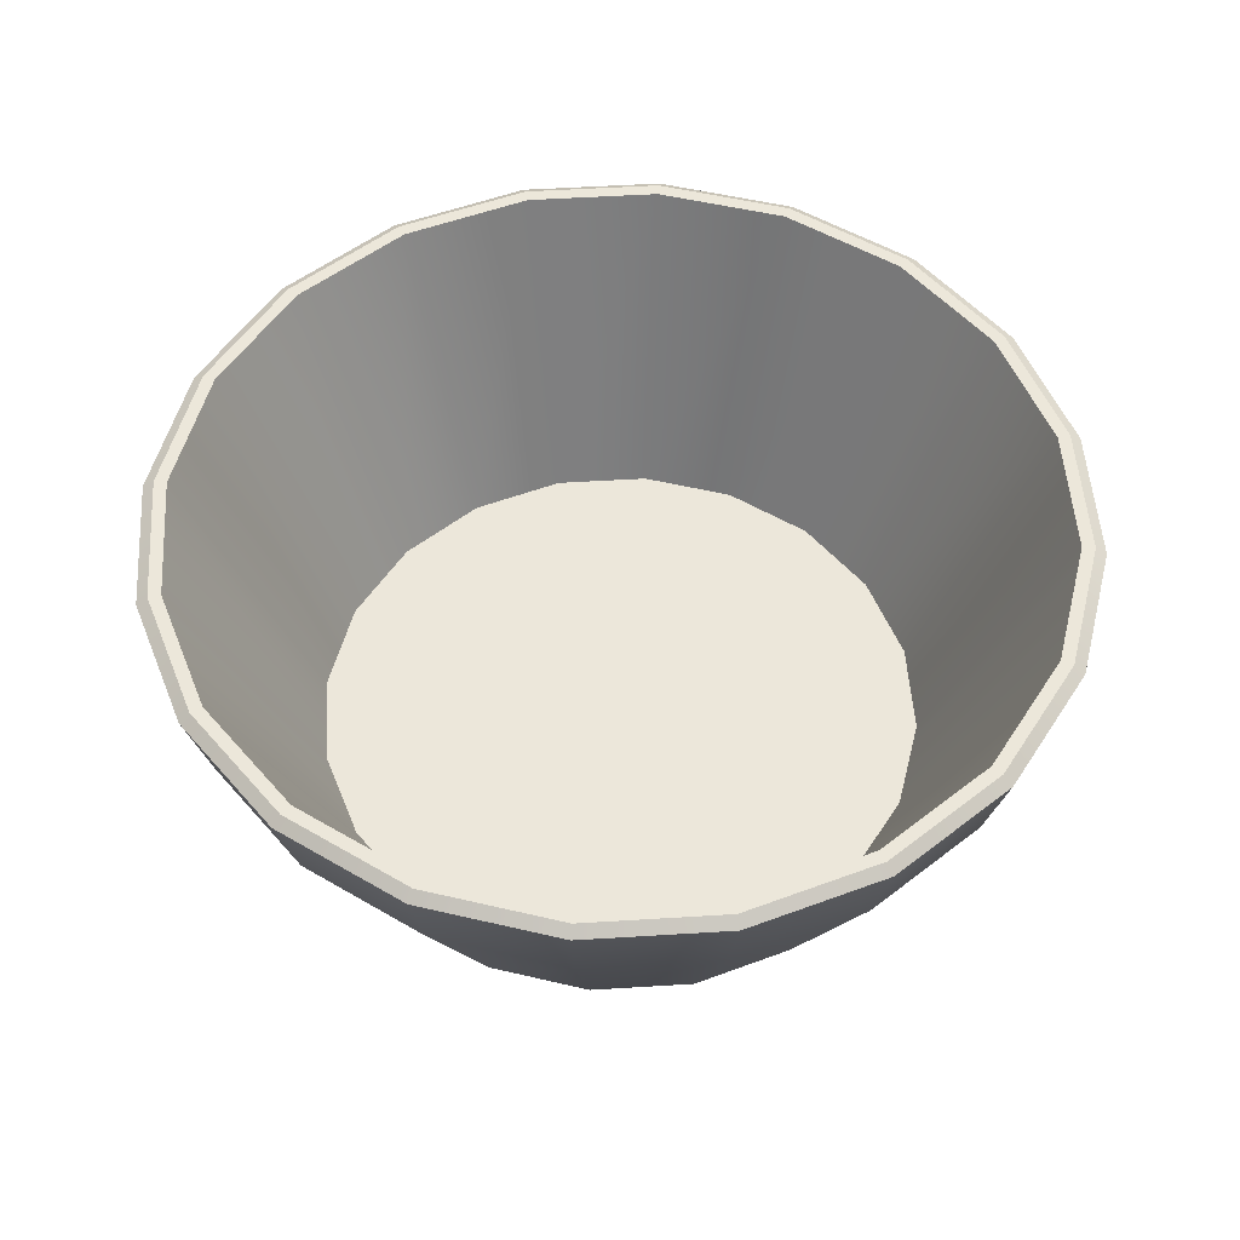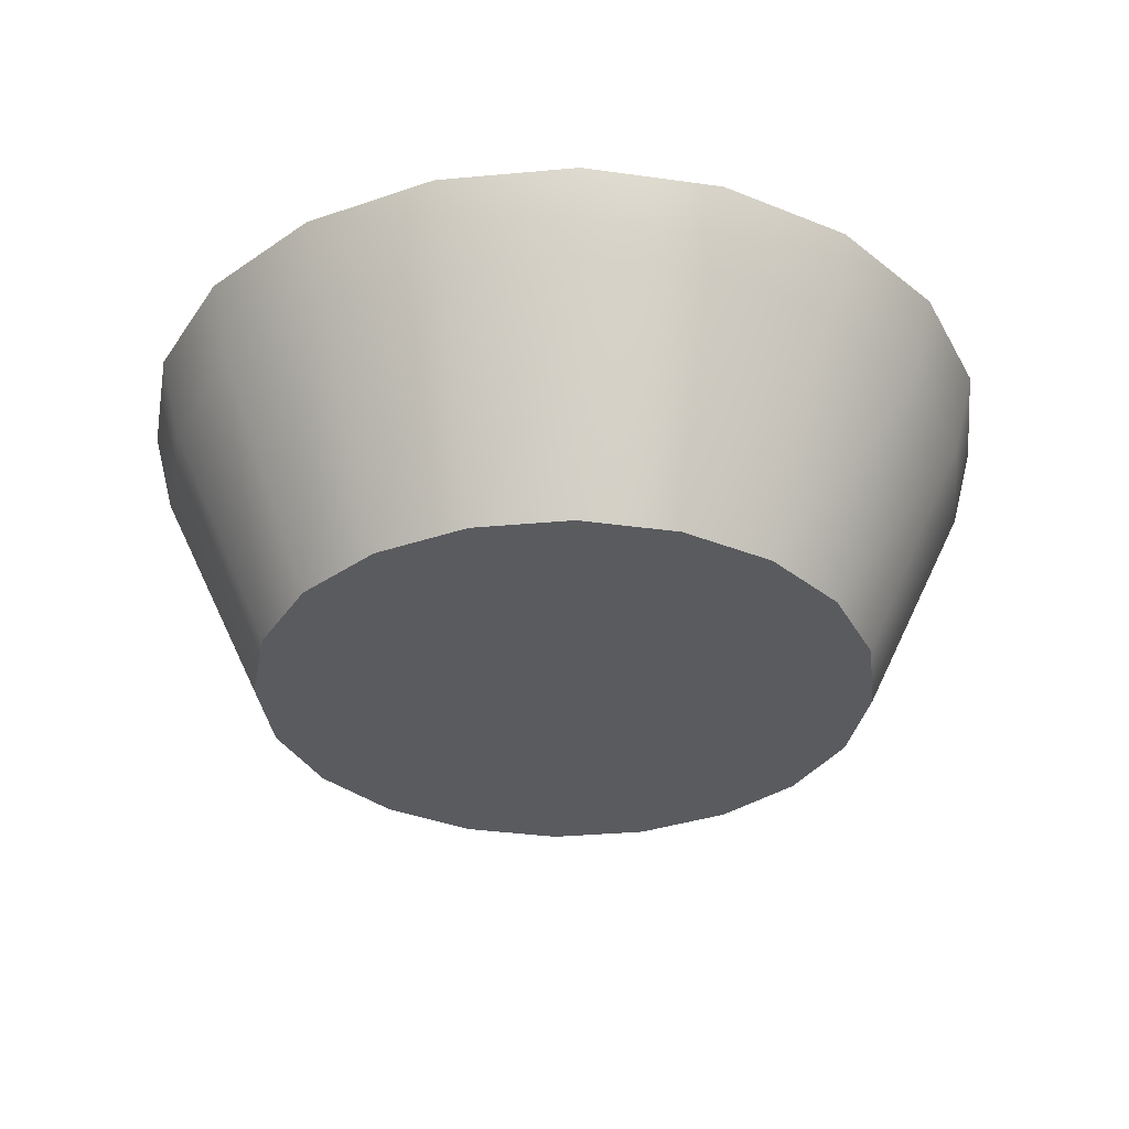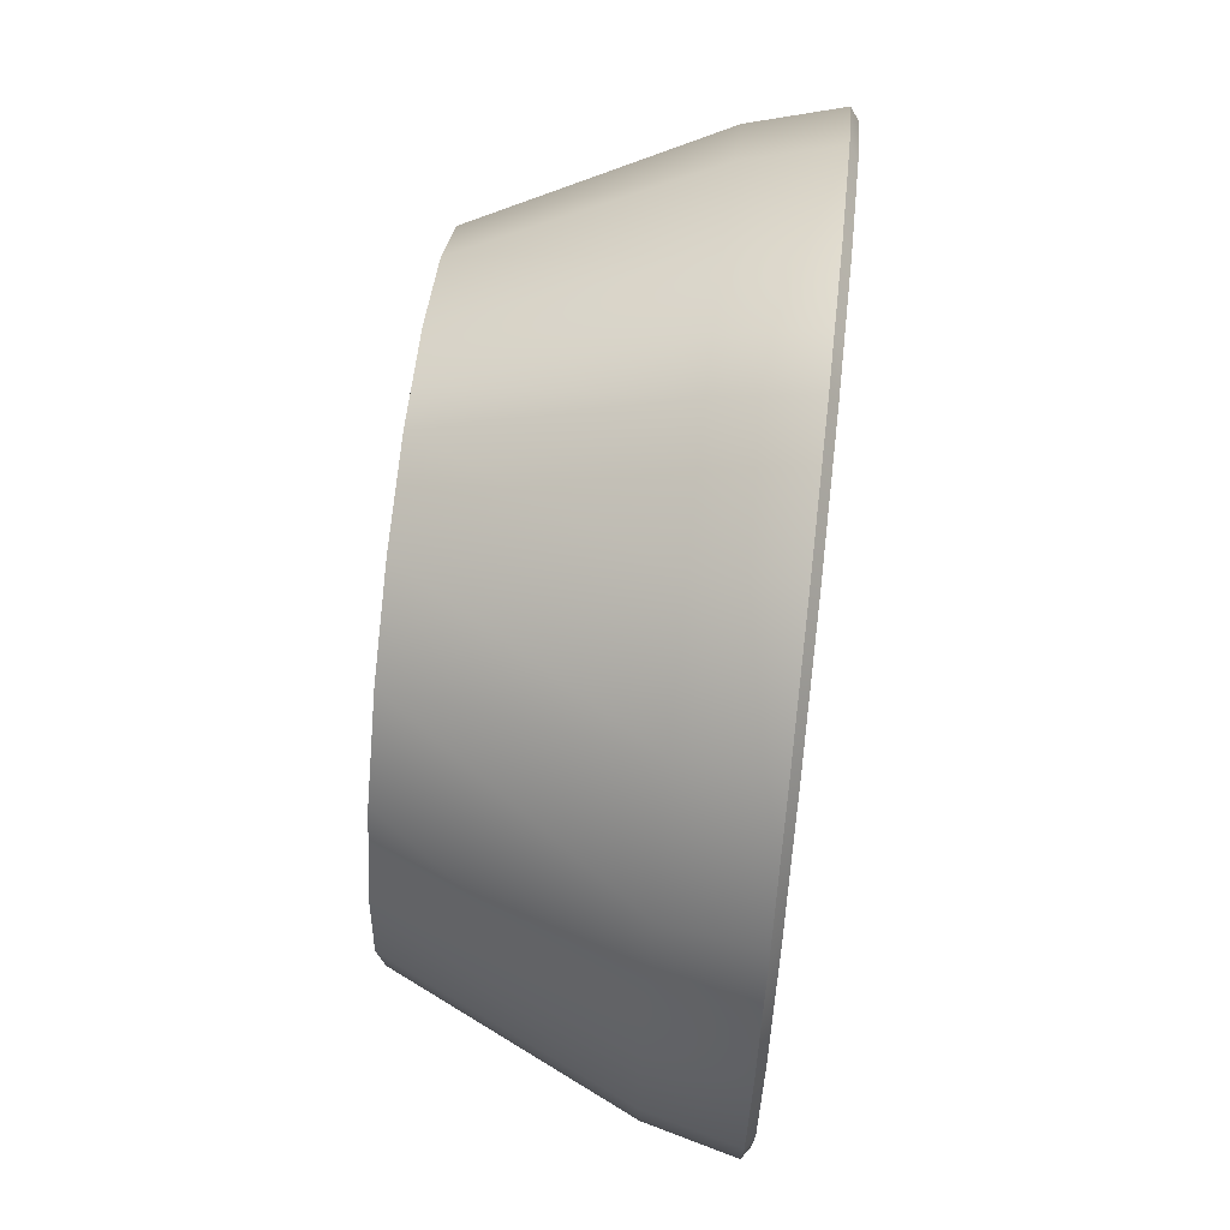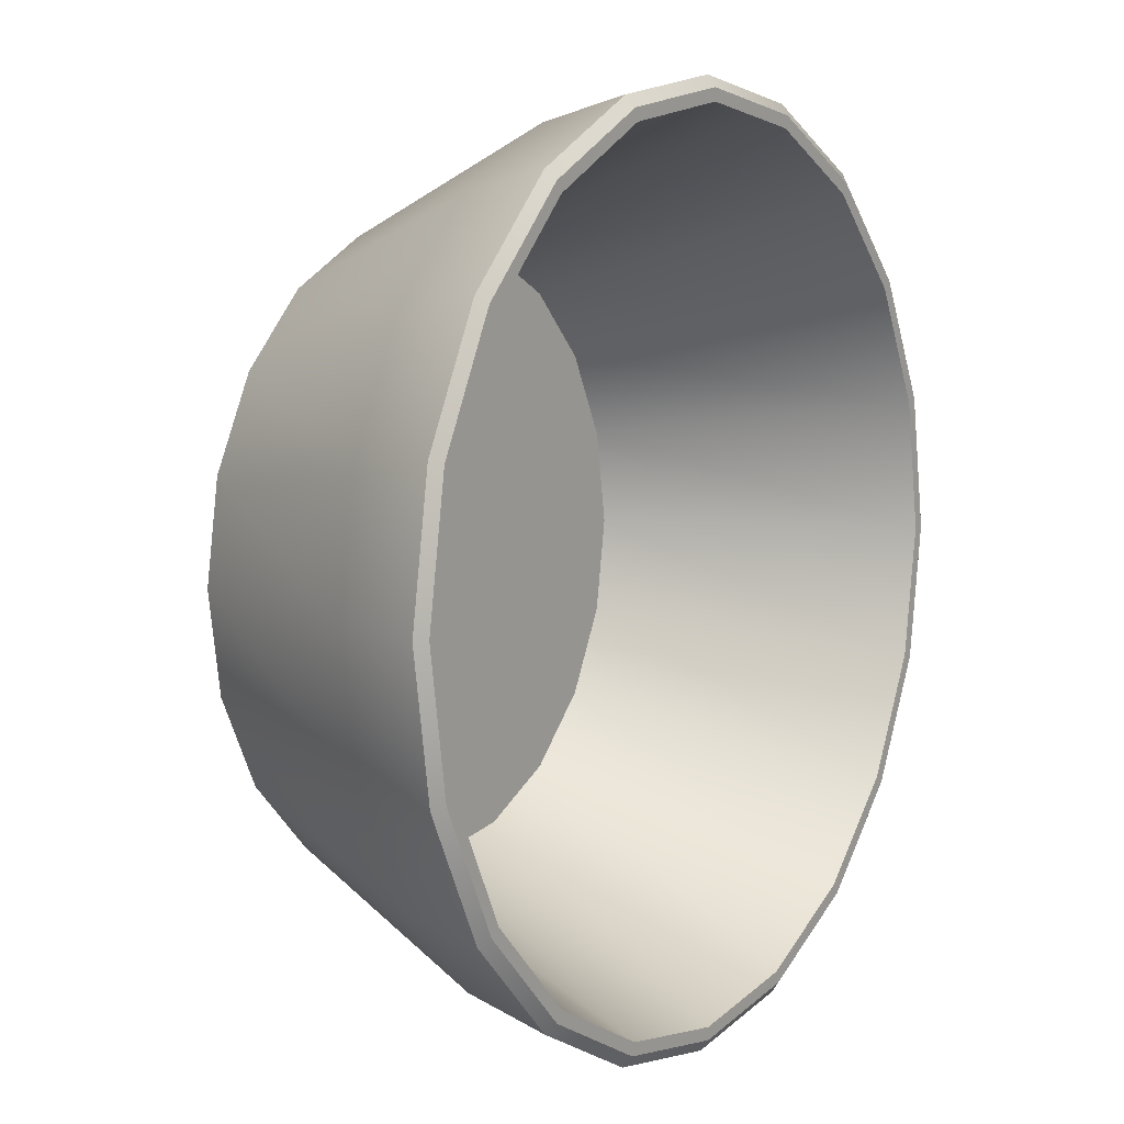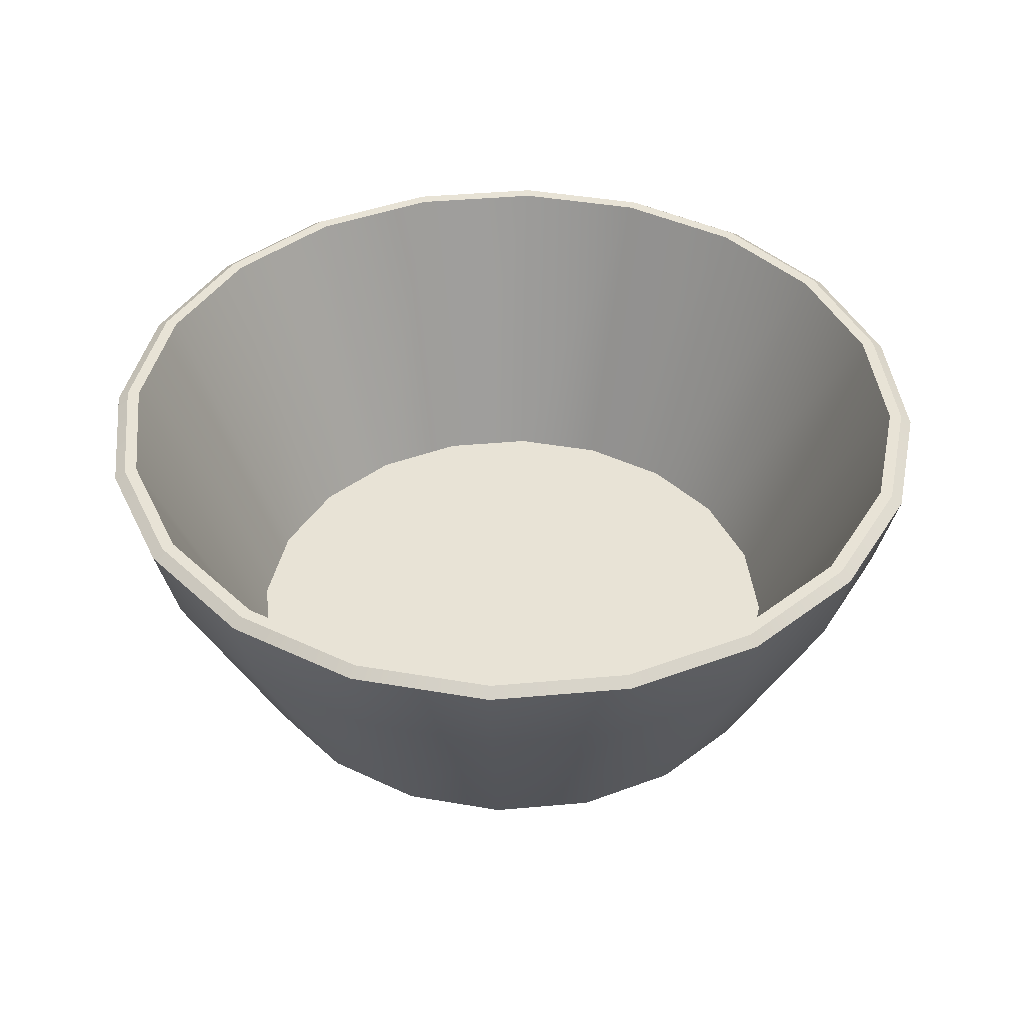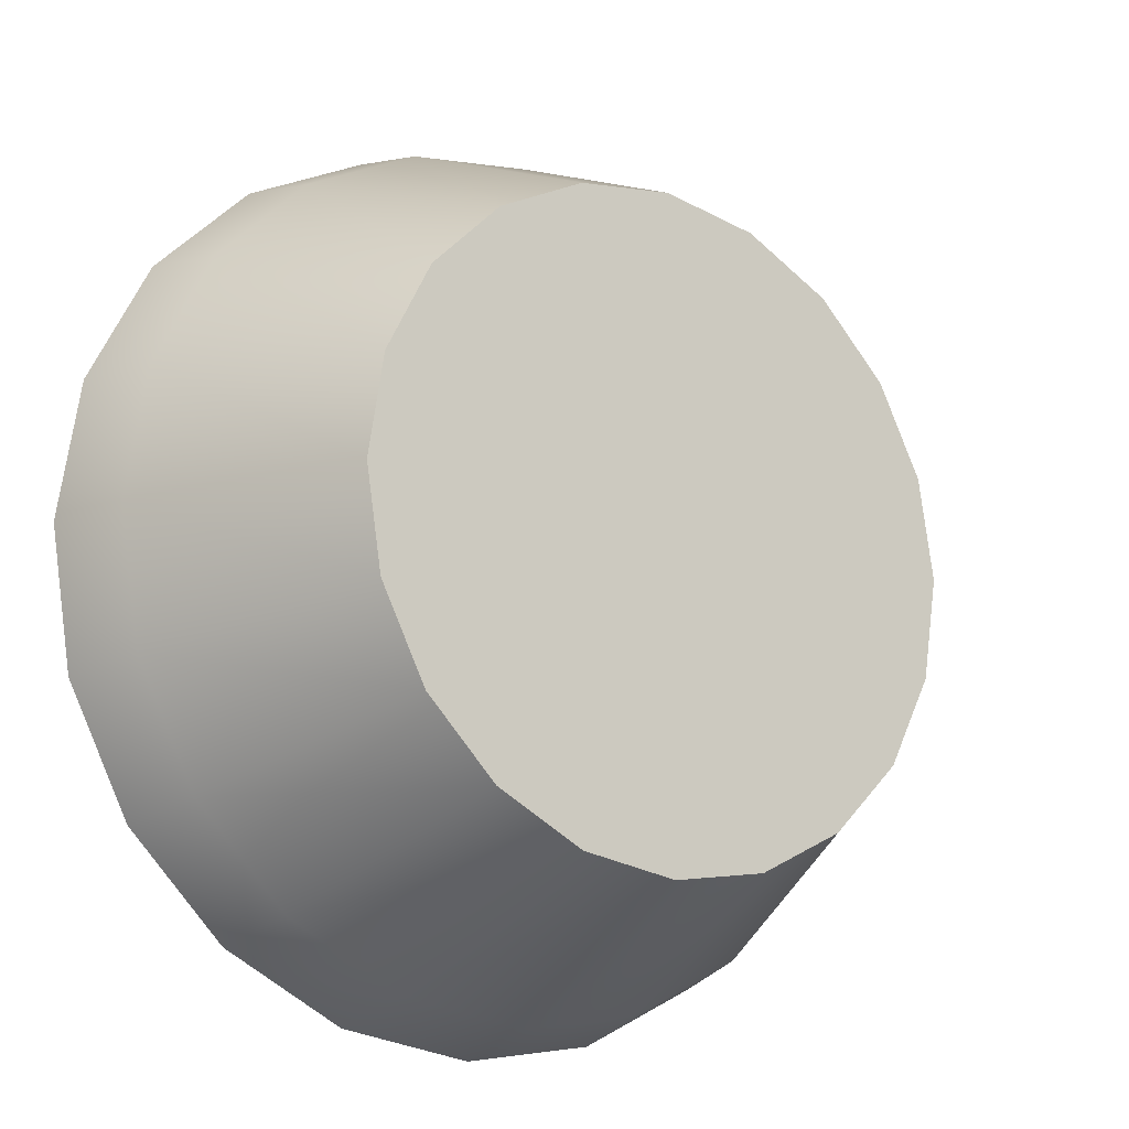
<metadata>
{"format":"obj","ext":"obj","renderer":"f3d","projection":"perspective","resolution":1024,"background":"white","views":[{"elev":53.0,"azim":-84.8,"up":"+Y"},{"elev":-33.5,"azim":-19.9,"up":"+Y"},{"elev":67.2,"azim":96.4,"up":"+Z"},{"elev":7.7,"azim":123.1,"up":"+Z"},{"elev":41.8,"azim":92.8,"up":"+Y"},{"elev":-15.9,"azim":-36.0,"up":"+Z"}]}
</metadata>
<code>
g default
v 150.6 100 -66.51
v 150 100 -67.54
v 149.2 100 -68.36
v 148.2 100 -68.89
v 147.1 100 -69.07
v 145.9 100 -68.89
v 144.9 100 -68.36
v 144.1 100 -67.54
v 143.5 100 -66.51
v 143.4 100 -65.37
v 143.5 100 -64.22
v 144.1 100 -63.19
v 144.9 100 -62.37
v 145.9 100 -61.85
v 147.1 100 -61.67
v 148.2 100 -61.85
v 149.2 100 -62.37
v 150 100 -63.19
v 150.6 100 -64.22
v 150.8 100 -65.37
v 151.7 103.8 -66.89
v 151 103.8 -68.26
v 149.9 103.8 -69.35
v 148.6 103.8 -70.05
v 147.1 103.8 -70.29
v 145.5 103.8 -70.05
v 144.2 103.8 -69.35
v 143.1 103.8 -68.26
v 142.4 103.8 -66.89
v 142.1 103.8 -65.37
v 142.4 103.8 -63.85
v 143.1 103.8 -62.48
v 144.2 103.8 -61.39
v 145.5 103.8 -60.69
v 147.1 103.8 -60.45
v 148.6 103.8 -60.69
v 149.9 103.8 -61.39
v 151 103.8 -62.48
v 151.7 103.8 -63.85
v 152 103.8 -65.37
v 147.1 100 -65.37
v 150.4 100.3 -66.45
v 149.9 100.3 -67.42
v 147.1 100.3 -65.37
v 149.1 100.3 -68.19
v 148.1 100.3 -68.69
v 147.1 100.3 -68.86
v 146 100.3 -68.69
v 145 100.3 -68.19
v 144.2 100.3 -67.42
v 143.7 100.3 -66.45
v 143.6 100.3 -65.37
v 143.7 100.3 -64.29
v 144.2 100.3 -63.32
v 145 100.3 -62.54
v 146 100.3 -62.05
v 147.1 100.3 -61.88
v 148.1 100.3 -62.05
v 149.1 100.3 -62.54
v 149.9 100.3 -63.32
v 150.4 100.3 -64.29
v 150.5 100.3 -65.37
v 152 103.7 -66.97
v 151.9 103.8 -66.93
v 151.3 103.7 -68.42
v 151.2 103.8 -68.34
v 150.1 103.7 -69.57
v 150 103.8 -69.47
v 148.7 103.7 -70.31
v 148.6 103.8 -70.19
v 147.1 103.7 -70.56
v 147.1 103.8 -70.43
v 145.5 103.7 -70.31
v 145.5 103.8 -70.19
v 144 103.7 -69.57
v 144.1 103.8 -69.47
v 142.9 103.7 -68.42
v 143 103.8 -68.34
v 142.1 103.7 -66.97
v 142.2 103.8 -66.93
v 141.9 103.7 -65.37
v 142 103.8 -65.37
v 142.1 103.7 -63.76
v 142.2 103.8 -63.8
v 142.9 103.7 -62.31
v 143 103.8 -62.39
v 144 103.7 -61.16
v 144.1 103.8 -61.27
v 145.5 103.7 -60.42
v 145.5 103.8 -60.55
v 147.1 103.7 -60.17
v 147.1 103.8 -60.3
v 148.7 103.7 -60.42
v 148.6 103.8 -60.55
v 150.1 103.7 -61.16
v 150 103.8 -61.27
v 151.3 103.7 -62.31
v 151.2 103.8 -62.39
v 152 103.7 -63.76
v 151.9 103.8 -63.8
v 152.3 103.7 -65.37
v 152.1 103.8 -65.37
v 148.6 102.7 -60.67
v 147.1 102.7 -60.43
v 145.5 102.7 -60.67
v 144.2 102.7 -61.38
v 143.1 102.7 -62.47
v 142.4 102.7 -63.84
v 142.1 102.7 -65.37
v 142.4 102.7 -66.89
v 143.1 102.7 -68.27
v 144.2 102.7 -69.36
v 145.5 102.7 -70.06
v 147.1 102.7 -70.3
v 148.6 102.7 -70.06
v 150 102.7 -69.36
v 151 102.7 -68.27
v 151.7 102.7 -66.89
v 152 102.7 -65.37
v 151.7 102.7 -63.84
v 151 102.7 -62.47
v 150 102.7 -61.38
v 146.6 100.3 -61.95
v 146.4 103.8 -60.55
v 146.4 103.8 -60.41
v 146.4 103.7 -60.28
v 146.4 102.7 -60.54
v 146.6 100 -61.75
g bowl
f 2 1 41
f 3 2 41
f 4 3 41
f 5 4 41
f 6 5 41
f 7 6 41
f 8 7 41
f 9 8 41
f 10 9 41
f 11 10 41
f 12 11 41
f 13 12 41
f 14 13 41
f 15 128 14 41
f 16 15 41
f 17 16 41
f 18 17 41
f 19 18 41
f 20 19 41
f 1 20 41
f 42 43 44
f 43 45 44
f 45 46 44
f 46 47 44
f 47 48 44
f 48 49 44
f 49 50 44
f 50 51 44
f 51 52 44
f 52 53 44
f 53 54 44
f 54 55 44
f 55 56 44
f 56 123 57 44
f 57 58 44
f 58 59 44
f 59 60 44
f 60 61 44
f 61 62 44
f 62 42 44
f 21 22 43 42
f 22 23 45 43
f 23 24 46 45
f 24 25 47 46
f 25 26 48 47
f 26 27 49 48
f 27 28 50 49
f 28 29 51 50
f 29 30 52 51
f 30 31 53 52
f 31 32 54 53
f 32 33 55 54
f 33 34 56 55
f 124 35 57 123
f 35 36 58 57
f 36 37 59 58
f 37 38 60 59
f 38 39 61 60
f 39 40 62 61
f 40 21 42 62
f 63 64 102 101
f 64 63 65 66
f 66 65 67 68
f 68 67 69 70
f 70 69 71 72
f 72 71 73 74
f 74 73 75 76
f 76 75 77 78
f 78 77 79 80
f 80 79 81 82
f 82 81 83 84
f 84 83 85 86
f 86 85 87 88
f 88 87 89 90
f 125 126 91 92
f 92 91 93 94
f 94 93 95 96
f 96 95 97 98
f 98 97 99 100
f 100 99 101 102
f 1 2 117 118
f 2 3 116 117
f 3 4 115 116
f 4 5 114 115
f 5 6 113 114
f 6 7 112 113
f 7 8 111 112
f 8 9 110 111
f 9 10 109 110
f 10 11 108 109
f 11 12 107 108
f 12 13 106 107
f 13 14 105 106
f 128 15 104 127
f 15 16 103 104
f 16 17 122 103
f 17 18 121 122
f 18 19 120 121
f 19 20 119 120
f 20 1 118 119
f 64 66 22 21
f 66 68 23 22
f 68 70 24 23
f 70 72 25 24
f 72 74 26 25
f 74 76 27 26
f 76 78 28 27
f 78 80 29 28
f 80 82 30 29
f 82 84 31 30
f 84 86 32 31
f 86 88 33 32
f 88 90 34 33
f 125 92 35 124
f 92 94 36 35
f 94 96 37 36
f 96 98 38 37
f 98 100 39 38
f 100 102 40 39
f 102 64 21 40
f 104 103 93 91
f 127 104 91 126
f 106 105 89 87
f 107 106 87 85
f 108 107 85 83
f 109 108 83 81
f 110 109 81 79
f 111 110 79 77
f 112 111 77 75
f 113 112 75 73
f 114 113 73 71
f 115 114 71 69
f 116 115 69 67
f 117 116 67 65
f 118 117 65 63
f 119 118 63 101
f 120 119 101 99
f 121 120 99 97
f 122 121 97 95
f 103 122 95 93
f 34 124 123 56
f 90 125 124 34
f 90 89 126 125
f 105 127 126 89
f 14 128 127 105

</code>
